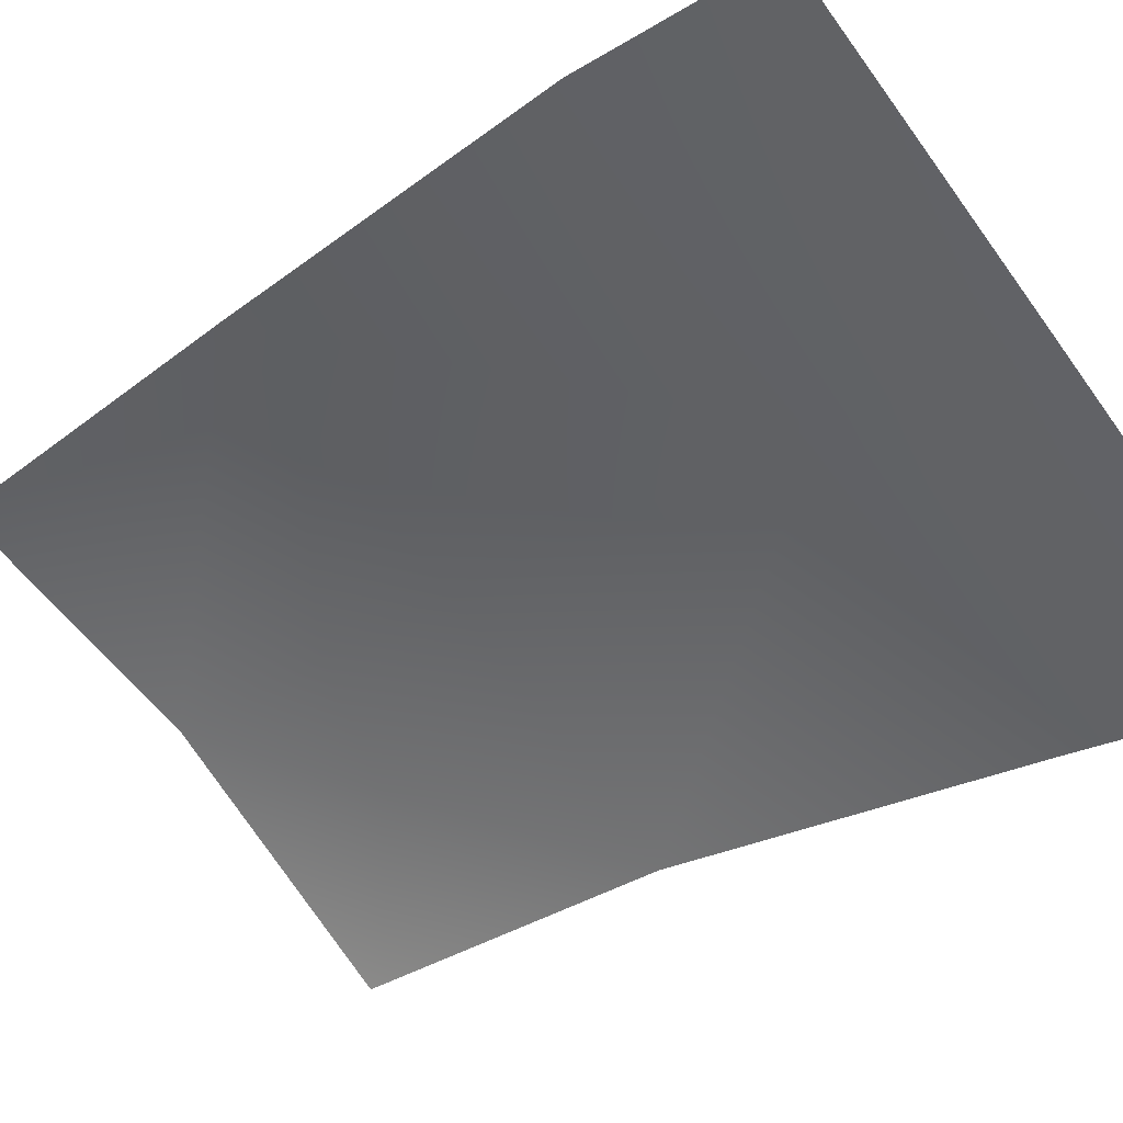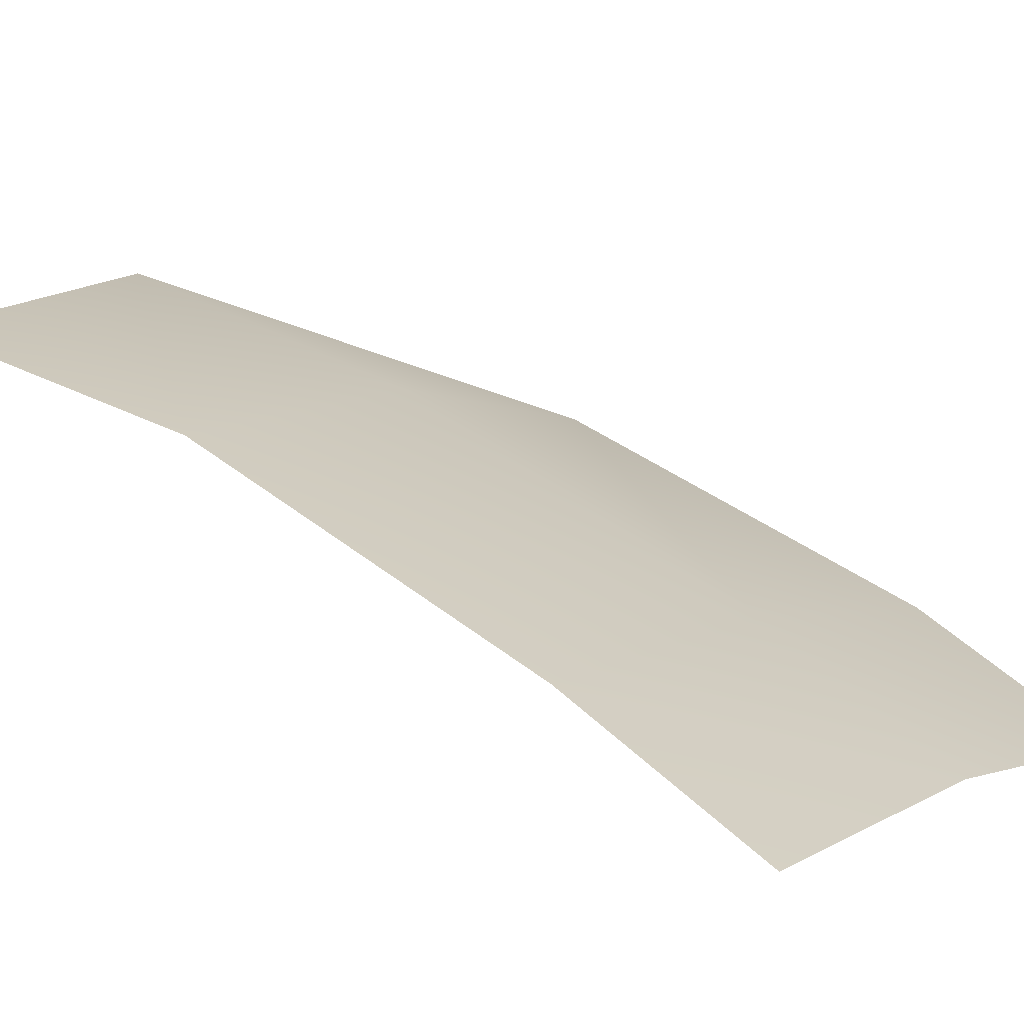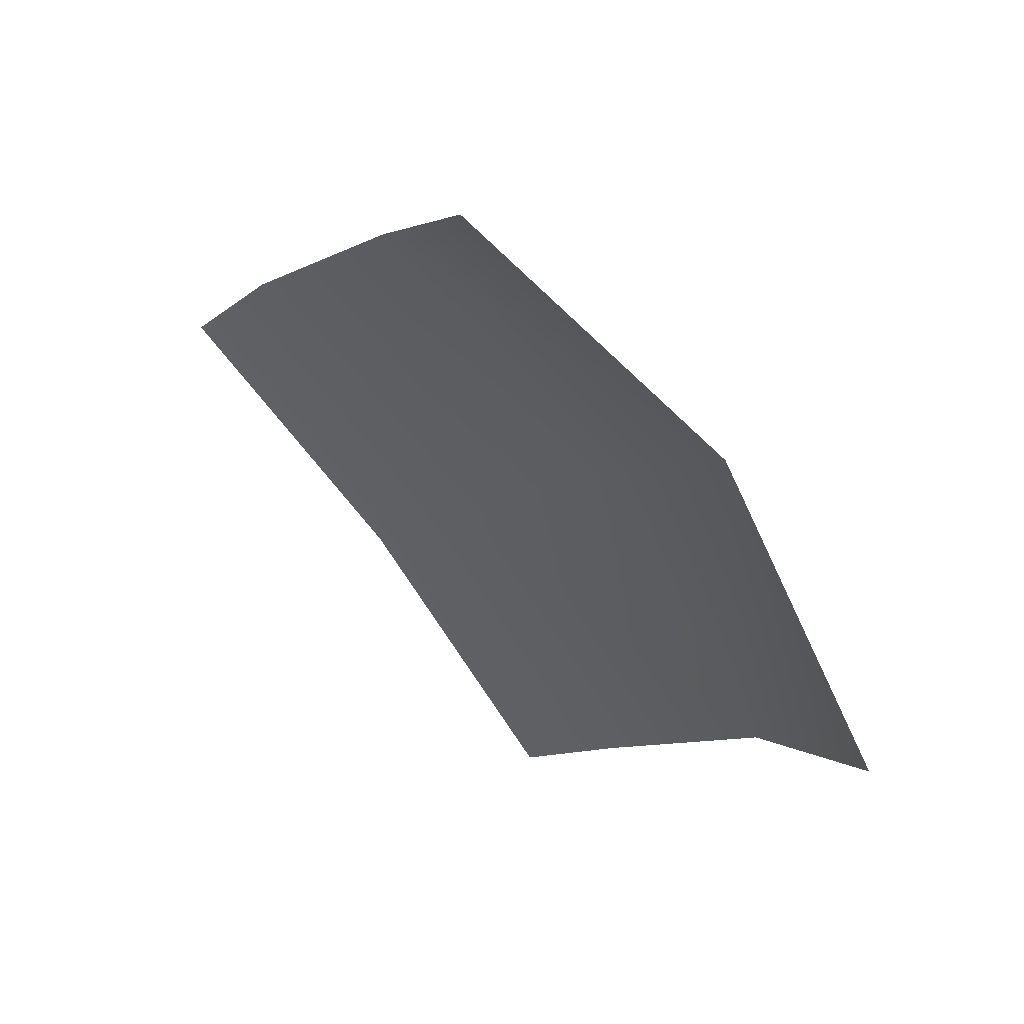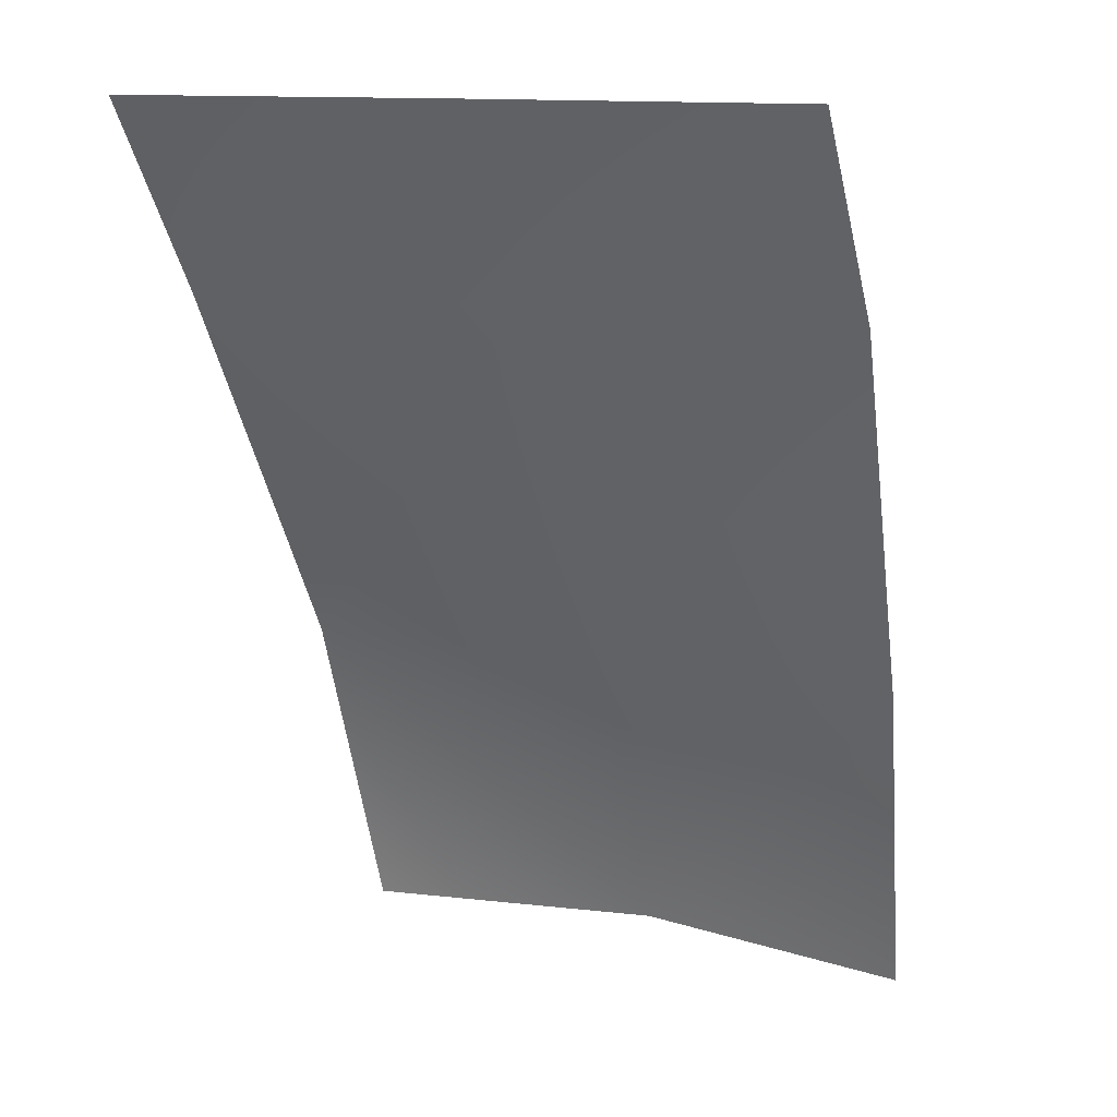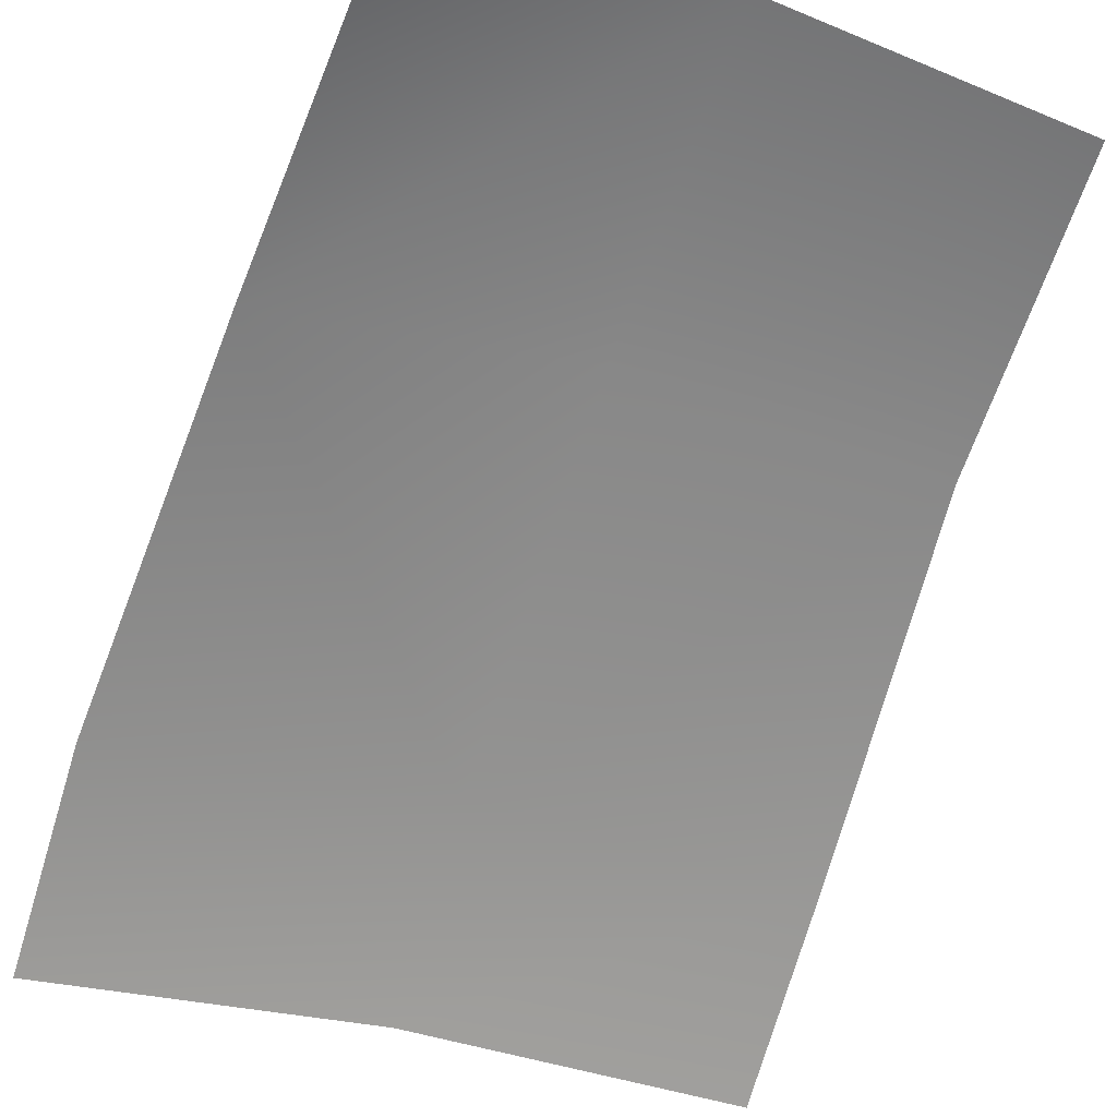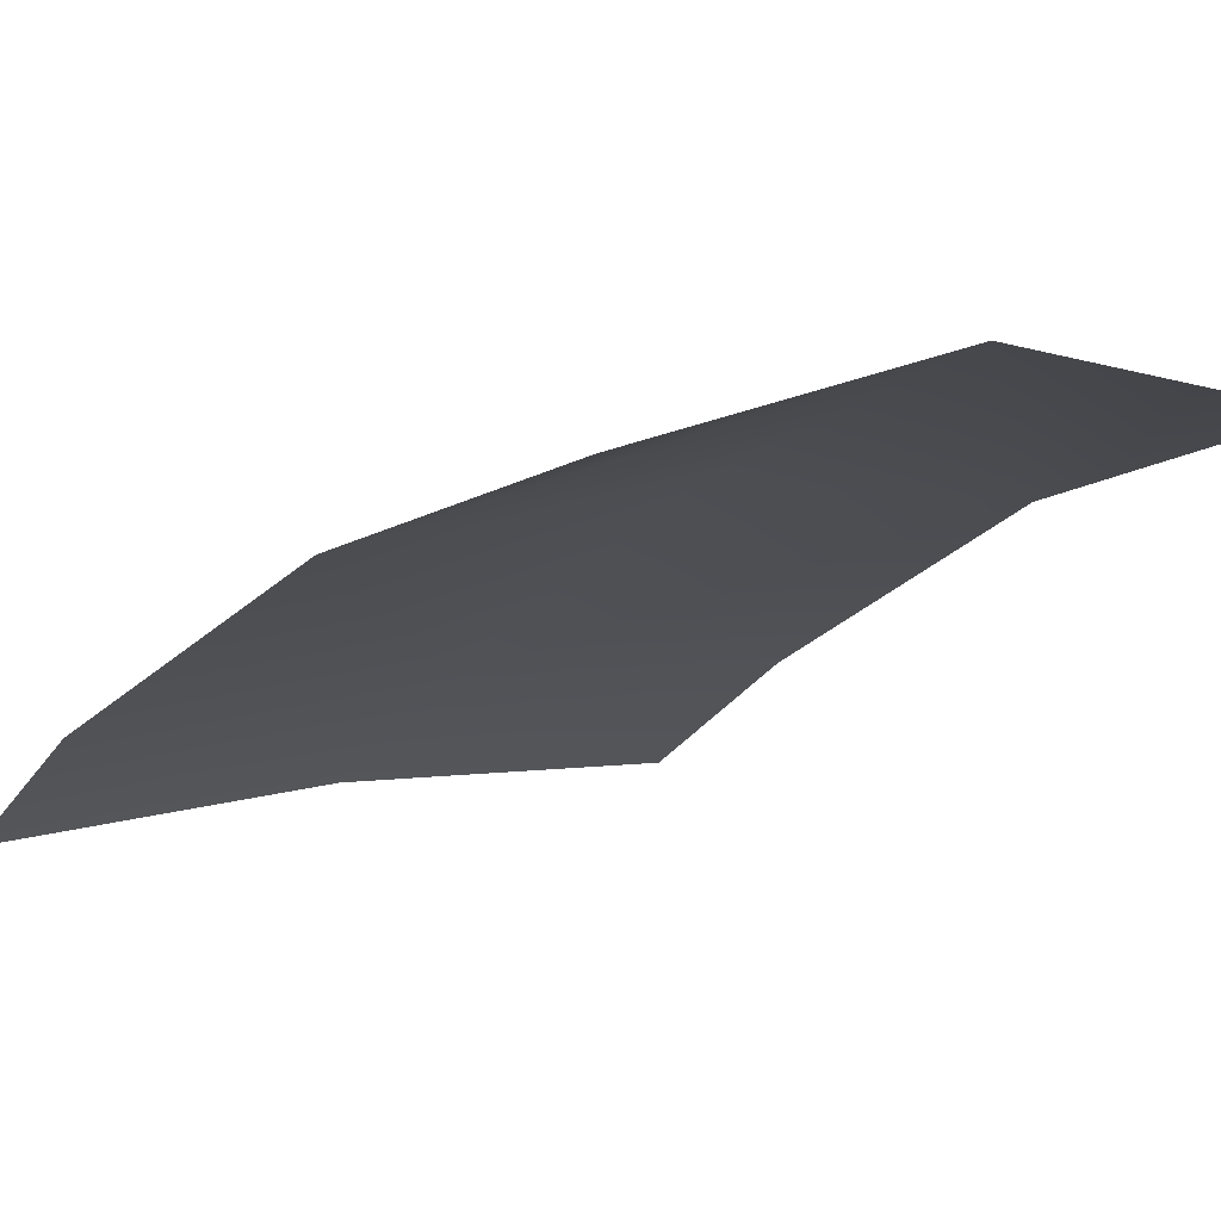
<metadata>
{"format":"obj","ext":"obj","renderer":"f3d","projection":"perspective","resolution":1024,"background":"white","views":[{"elev":-68.8,"azim":126.0,"up":"+Z"},{"elev":3.5,"azim":122.2,"up":"+Z"},{"elev":-78.7,"azim":-53.7,"up":"+Y"},{"elev":12.3,"azim":-154.1,"up":"+Y"},{"elev":-39.6,"azim":-19.7,"up":"+Z"},{"elev":7.9,"azim":-33.2,"up":"+Z"}]}
</metadata>
<code>
o D81C_F
v -2.839 -45.02 0.9691
v -2.839 -46.11 1.54
v -1.913 -46.11 1.436
v -2.839 -45.02 0.9691
v -1.913 -46.11 1.436
v -1.833 -45.02 0.9114
v -2.839 -45.02 0.9691
v -3.844 -45.02 0.9114
v -3.765 -46.11 1.436
v -2.839 -45.02 0.9691
v -3.765 -46.11 1.436
v -2.839 -46.11 1.54
v -2.839 -45.02 0.9691
v -2.839 -44.46 0.6081
v -3.847 -44.46 0.5565
v -2.839 -45.02 0.9691
v -3.847 -44.46 0.5565
v -3.844 -45.02 0.9114
v -2.839 -47.04 1.87
v -2.839 -46.11 1.54
v -3.765 -46.11 1.436
v -2.839 -47.04 1.87
v -3.765 -46.11 1.436
v -3.715 -47.04 1.701
v -2.839 -47.04 1.87
v -1.964 -47.04 1.701
v -1.913 -46.11 1.436
v -2.839 -47.04 1.87
v -1.913 -46.11 1.436
v -2.839 -46.11 1.54
v -1.833 -45.02 0.9114
v -1.83 -44.46 0.5565
v -2.839 -44.46 0.6081
v -1.833 -45.02 0.9114
v -2.839 -44.46 0.6081
v -2.839 -45.02 0.9691
f 1 2 3
f 4 5 6
f 7 8 9
f 10 11 12
f 13 14 15
f 16 17 18
f 19 20 21
f 22 23 24
f 25 26 27
f 28 29 30
f 31 32 33
f 34 35 36

</code>
